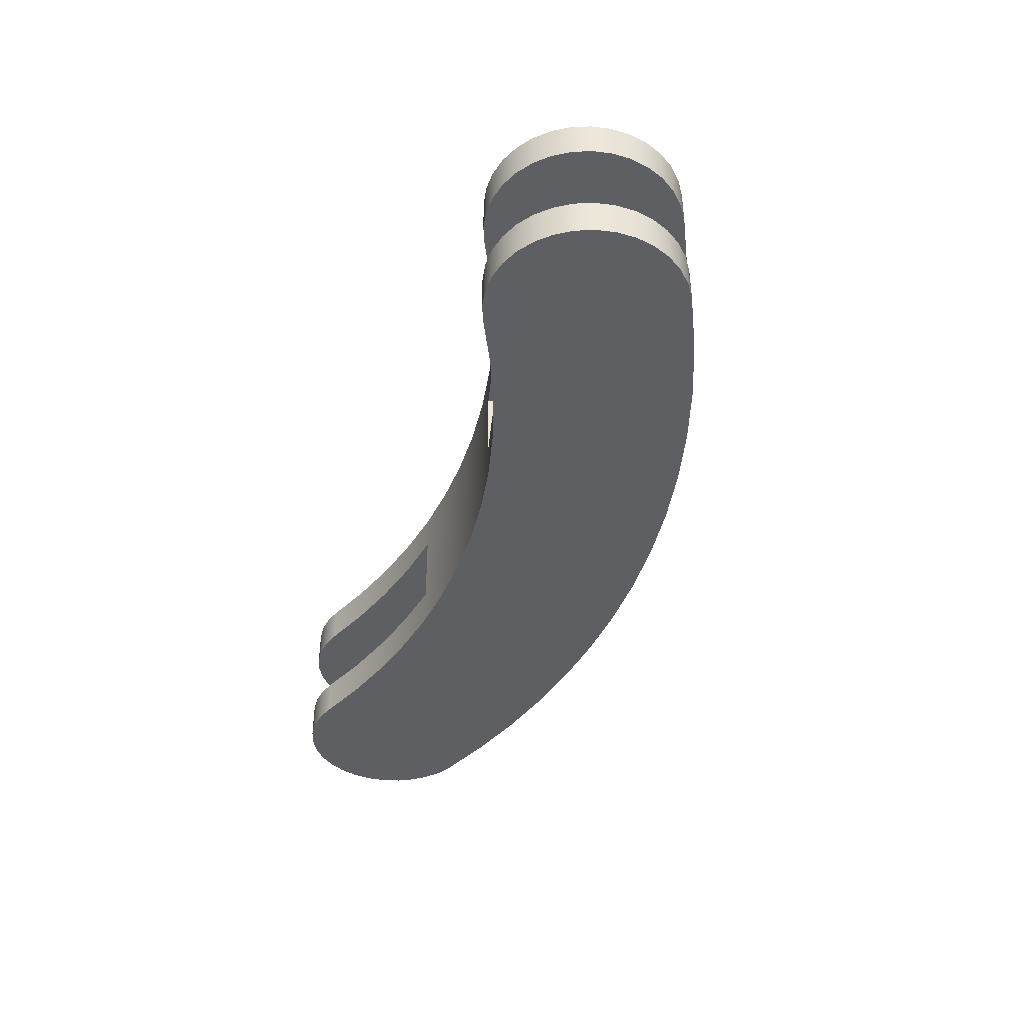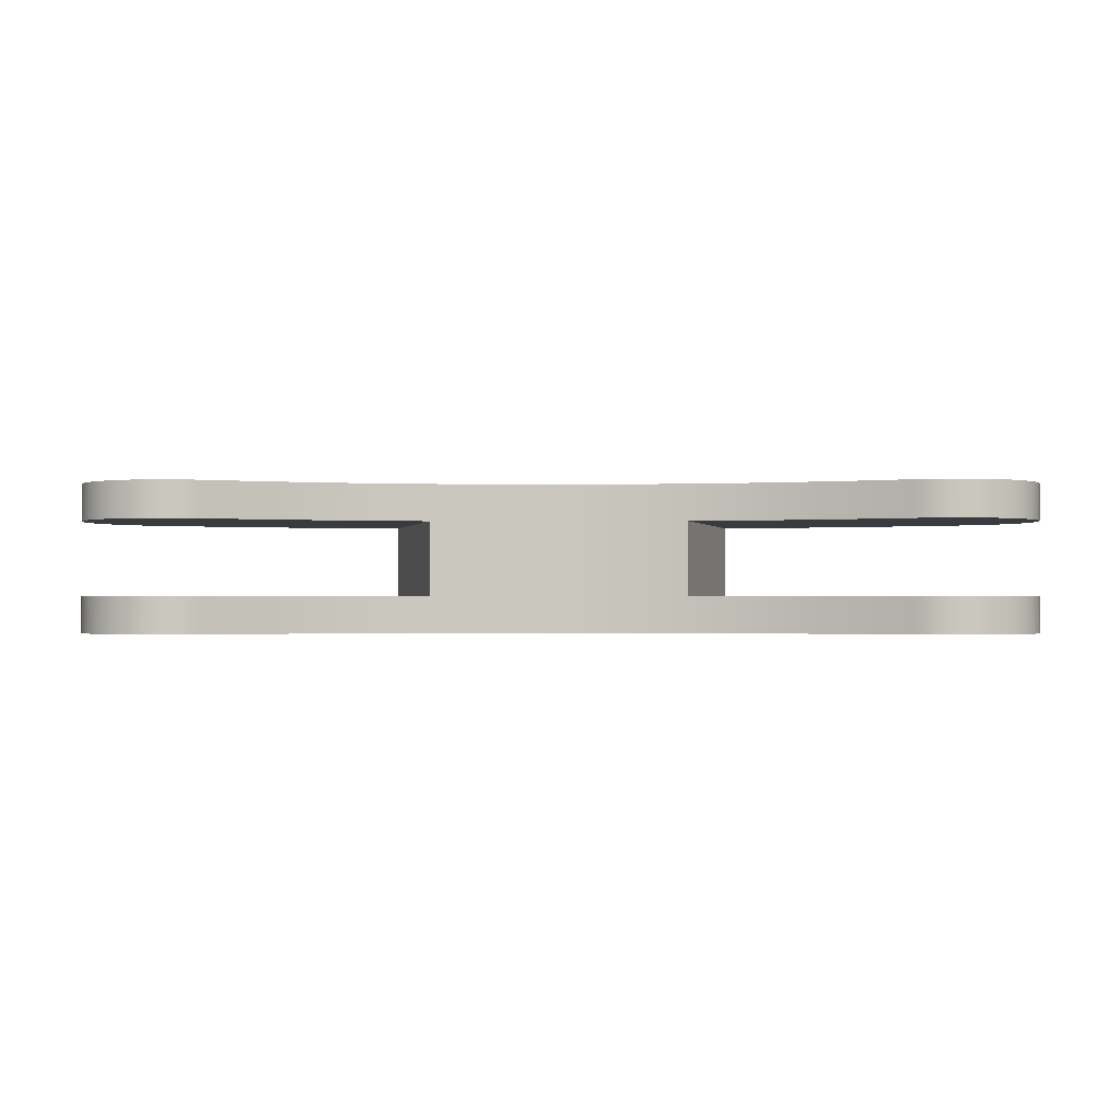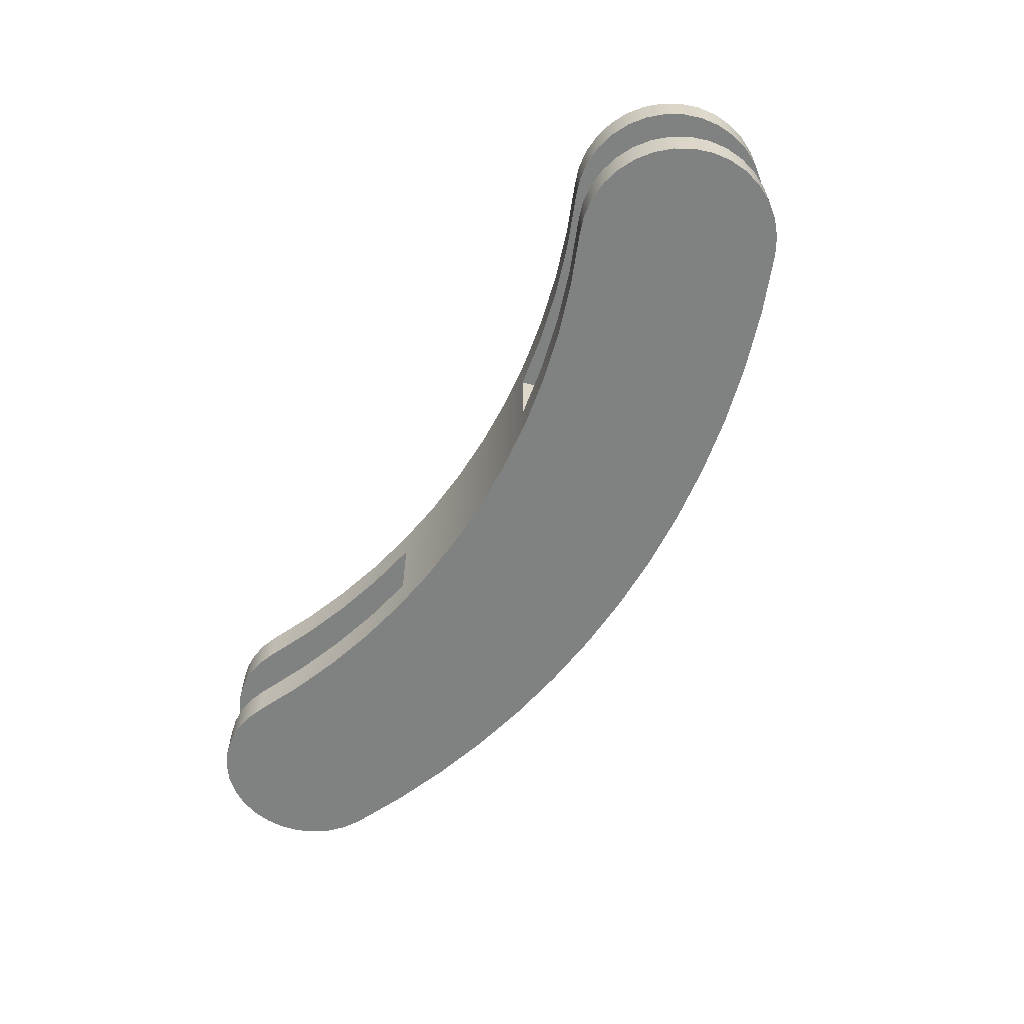
<metadata>
{"format":"obj","ext":"obj","renderer":"f3d","projection":"perspective","resolution":1024,"background":"white","views":[{"elev":-40.3,"azim":73.1,"up":"+Y"},{"elev":-1.3,"azim":0.8,"up":"+Y"},{"elev":-60.3,"azim":58.3,"up":"+Y"}]}
</metadata>
<code>
v -4.577 2.85 -2.083
v -3.278 2.85 2.766
v -4.67 2.85 3.044
v -6.038 2.85 3.419
v -7.378 2.85 3.888
v -8.681 2.85 4.45
v -9.142 2.85 4.615
v -9.627 2.85 4.687
v -10.12 2.85 4.663
v -10.59 2.85 4.544
v -11.04 2.85 4.334
v -11.43 2.85 4.042
v -11.76 2.85 3.679
v -12.01 2.85 3.259
v -12.18 2.85 2.798
v -12.25 2.85 2.313
v -12.22 2.85 1.823
v -12.1 2.85 1.348
v -11.89 2.85 0.9048
v -11.6 2.85 0.5111
v -11.24 2.85 0.182
v -10.82 2.85 -0.07001
v -9.616 2.85 -0.6013
v -8.387 2.85 -1.069
v -7.135 2.85 -1.473
v -5.864 2.85 -1.811
v 3.278 2.85 2.766
v 4.577 2.85 -2.083
v 5.864 2.85 -1.811
v 7.135 2.85 -1.473
v 8.387 2.85 -1.069
v 9.616 2.85 -0.6013
v 10.82 2.85 -0.07001
v 11.24 2.85 0.182
v 11.6 2.85 0.5111
v 11.89 2.85 0.9048
v 12.1 2.85 1.348
v 12.22 2.85 1.823
v 12.25 2.85 2.313
v 12.18 2.85 2.798
v 12.01 2.85 3.259
v 11.76 2.85 3.679
v 11.43 2.85 4.042
v 11.04 2.85 4.334
v 10.59 2.85 4.544
v 10.12 2.85 4.663
v 9.627 2.85 4.687
v 9.142 2.85 4.615
v 8.681 2.85 4.45
v 7.378 2.85 3.888
v 6.038 2.85 3.419
v 4.67 2.85 3.044
v -10.82 2.85 -0.07001
v -11.24 2.85 0.182
v -11.6 2.85 0.5111
v -11.89 2.85 0.9048
v -12.1 2.85 1.348
v -12.22 2.85 1.823
v -12.25 2.85 2.313
v -12.18 2.85 2.798
v -12.01 2.85 3.259
v -11.76 2.85 3.679
v -11.43 2.85 4.042
v -11.04 2.85 4.334
v -10.59 2.85 4.544
v -10.12 2.85 4.663
v -9.627 2.85 4.687
v -9.142 2.85 4.615
v -8.681 2.85 4.45
v -8.681 3.8 4.45
v -9.142 3.8 4.615
v -9.627 3.8 4.687
v -10.12 3.8 4.663
v -10.59 3.8 4.544
v -11.04 3.8 4.334
v -11.43 3.8 4.042
v -11.76 3.8 3.679
v -12.01 3.8 3.259
v -12.18 3.8 2.798
v -12.25 3.8 2.313
v -12.22 3.8 1.823
v -12.1 3.8 1.348
v -11.89 3.8 0.9048
v -11.6 3.8 0.5111
v -11.24 3.8 0.182
v -10.82 3.8 -0.07001
v 8.681 2.85 4.45
v 9.142 2.85 4.615
v 9.627 2.85 4.687
v 10.12 2.85 4.663
v 10.59 2.85 4.544
v 11.04 2.85 4.334
v 11.43 2.85 4.042
v 11.76 2.85 3.679
v 12.01 2.85 3.259
v 12.18 2.85 2.798
v 12.25 2.85 2.313
v 12.22 2.85 1.823
v 12.1 2.85 1.348
v 11.89 2.85 0.9048
v 11.6 2.85 0.5111
v 11.24 2.85 0.182
v 10.82 2.85 -0.07001
v 10.82 3.8 -0.07001
v 11.24 3.8 0.182
v 11.6 3.8 0.5111
v 11.89 3.8 0.9048
v 12.1 3.8 1.348
v 12.22 3.8 1.823
v 12.25 3.8 2.313
v 12.18 3.8 2.798
v 12.01 3.8 3.259
v 11.76 3.8 3.679
v 11.43 3.8 4.042
v 11.04 3.8 4.334
v 10.59 3.8 4.544
v 10.12 3.8 4.663
v 9.627 3.8 4.687
v 9.142 3.8 4.615
v 8.681 3.8 4.45
v 8.681 3.8 4.45
v 9.142 3.8 4.615
v 9.627 3.8 4.687
v 10.12 3.8 4.663
v 10.59 3.8 4.544
v 11.04 3.8 4.334
v 11.43 3.8 4.042
v 11.76 3.8 3.679
v 12.01 3.8 3.259
v 12.18 3.8 2.798
v 12.25 3.8 2.313
v 12.22 3.8 1.823
v 12.1 3.8 1.348
v 11.89 3.8 0.9048
v 11.6 3.8 0.5111
v 11.24 3.8 0.182
v 10.82 3.8 -0.07001
v 9.355 3.8 -0.707
v 7.853 3.8 -1.25
v 6.321 3.8 -1.698
v 4.763 3.8 -2.048
v 3.186 3.8 -2.299
v 1.596 3.8 -2.45
v -5.329e-15 3.8 -2.5
v -1.596 3.8 -2.45
v -3.186 3.8 -2.299
v -4.763 3.8 -2.048
v -6.321 3.8 -1.698
v -7.853 3.8 -1.25
v -9.355 3.8 -0.707
v -10.82 3.8 -0.07001
v -11.24 3.8 0.182
v -11.6 3.8 0.5111
v -11.89 3.8 0.9048
v -12.1 3.8 1.348
v -12.22 3.8 1.823
v -12.25 3.8 2.313
v -12.18 3.8 2.798
v -12.01 3.8 3.259
v -11.76 3.8 3.679
v -11.43 3.8 4.042
v -11.04 3.8 4.334
v -10.59 3.8 4.544
v -10.12 3.8 4.663
v -9.627 3.8 4.687
v -9.142 3.8 4.615
v -8.681 3.8 4.45
v -7.414 3.8 3.902
v -6.114 3.8 3.442
v -4.785 3.8 3.072
v -3.433 3.8 2.792
v -2.066 3.8 2.605
v -0.6899 3.8 2.512
v 0.6899 3.8 2.512
v 2.066 3.8 2.605
v 3.433 3.8 2.792
v 4.785 3.8 3.072
v 6.114 3.8 3.442
v 7.414 3.8 3.902
v 3.278 0.95 2.766
v 4.577 0.95 -2.083
v 4.577 2.85 -2.083
v 3.278 2.85 2.766
v -4.577 0.95 -2.083
v -3.278 0.95 2.766
v -3.278 2.85 2.766
v -4.577 2.85 -2.083
v 4.577 0.95 -2.083
v 3.278 0.95 2.766
v 4.67 0.95 3.044
v 6.038 0.95 3.419
v 7.378 0.95 3.888
v 8.681 0.95 4.45
v 9.142 0.95 4.615
v 9.627 0.95 4.687
v 10.12 0.95 4.663
v 10.59 0.95 4.544
v 11.04 0.95 4.334
v 11.43 0.95 4.042
v 11.76 0.95 3.679
v 12.01 0.95 3.259
v 12.18 0.95 2.798
v 12.25 0.95 2.313
v 12.22 0.95 1.823
v 12.1 0.95 1.348
v 11.89 0.95 0.9048
v 11.6 0.95 0.5111
v 11.24 0.95 0.182
v 10.82 0.95 -0.07001
v 9.616 0.95 -0.6013
v 8.387 0.95 -1.069
v 7.135 0.95 -1.473
v 5.864 0.95 -1.811
v -3.278 0.95 2.766
v -4.577 0.95 -2.083
v -5.864 0.95 -1.811
v -7.135 0.95 -1.473
v -8.387 0.95 -1.069
v -9.616 0.95 -0.6013
v -10.82 0.95 -0.07001
v -11.24 0.95 0.182
v -11.6 0.95 0.5111
v -11.89 0.95 0.9048
v -12.1 0.95 1.348
v -12.22 0.95 1.823
v -12.25 0.95 2.313
v -12.18 0.95 2.798
v -12.01 0.95 3.259
v -11.76 0.95 3.679
v -11.43 0.95 4.042
v -11.04 0.95 4.334
v -10.59 0.95 4.544
v -10.12 0.95 4.663
v -9.627 0.95 4.687
v -9.142 0.95 4.615
v -8.681 0.95 4.45
v -7.378 0.95 3.888
v -6.038 0.95 3.419
v -4.67 0.95 3.044
v -8.681 0 4.45
v -7.414 0 3.902
v -6.114 0 3.442
v -4.785 0 3.072
v -3.433 0 2.792
v -2.066 0 2.605
v -0.6899 0 2.512
v 0.6899 0 2.512
v 2.066 0 2.605
v 3.433 0 2.792
v 4.785 0 3.072
v 6.114 0 3.442
v 7.414 0 3.902
v 8.681 0 4.45
v 8.681 0.95 4.45
v 7.378 0.95 3.888
v 6.038 0.95 3.419
v 4.67 0.95 3.044
v 3.278 0.95 2.766
v 3.278 2.85 2.766
v 4.67 2.85 3.044
v 6.038 2.85 3.419
v 7.378 2.85 3.888
v 8.681 2.85 4.45
v 8.681 3.8 4.45
v 7.414 3.8 3.902
v 6.114 3.8 3.442
v 4.785 3.8 3.072
v 3.433 3.8 2.792
v 2.066 3.8 2.605
v 0.6899 3.8 2.512
v -0.6899 3.8 2.512
v -2.066 3.8 2.605
v -3.433 3.8 2.792
v -4.785 3.8 3.072
v -6.114 3.8 3.442
v -7.414 3.8 3.902
v -8.681 3.8 4.45
v -8.681 2.85 4.45
v -7.378 2.85 3.888
v -6.038 2.85 3.419
v -4.67 2.85 3.044
v -3.278 2.85 2.766
v -3.278 0.95 2.766
v -4.67 0.95 3.044
v -6.038 0.95 3.419
v -7.378 0.95 3.888
v -8.681 0.95 4.45
v -10.82 0 -0.07001
v -11.24 0 0.182
v -11.6 0 0.5111
v -11.89 0 0.9048
v -12.1 0 1.348
v -12.22 0 1.823
v -12.25 0 2.313
v -12.18 0 2.798
v -12.01 0 3.259
v -11.76 0 3.679
v -11.43 0 4.042
v -11.04 0 4.334
v -10.59 0 4.544
v -10.12 0 4.663
v -9.627 0 4.687
v -9.142 0 4.615
v -8.681 0 4.45
v -8.681 0.95 4.45
v -9.142 0.95 4.615
v -9.627 0.95 4.687
v -10.12 0.95 4.663
v -10.59 0.95 4.544
v -11.04 0.95 4.334
v -11.43 0.95 4.042
v -11.76 0.95 3.679
v -12.01 0.95 3.259
v -12.18 0.95 2.798
v -12.25 0.95 2.313
v -12.22 0.95 1.823
v -12.1 0.95 1.348
v -11.89 0.95 0.9048
v -11.6 0.95 0.5111
v -11.24 0.95 0.182
v -10.82 0.95 -0.07001
v 10.82 0 -0.07001
v 9.355 0 -0.707
v 7.853 0 -1.25
v 6.321 0 -1.698
v 4.763 0 -2.048
v 3.186 0 -2.299
v 1.596 0 -2.45
v -1.776e-15 0 -2.5
v -1.596 0 -2.45
v -3.186 0 -2.299
v -4.763 0 -2.048
v -6.321 0 -1.698
v -7.853 0 -1.25
v -9.355 0 -0.707
v -10.82 0 -0.07001
v -10.82 0.95 -0.07001
v -9.616 0.95 -0.6013
v -8.387 0.95 -1.069
v -7.135 0.95 -1.473
v -5.864 0.95 -1.811
v -4.577 0.95 -2.083
v -4.577 2.85 -2.083
v -5.864 2.85 -1.811
v -7.135 2.85 -1.473
v -8.387 2.85 -1.069
v -9.616 2.85 -0.6013
v -10.82 2.85 -0.07001
v -10.82 3.8 -0.07001
v -9.355 3.8 -0.707
v -7.853 3.8 -1.25
v -6.321 3.8 -1.698
v -4.763 3.8 -2.048
v -3.186 3.8 -2.299
v -1.596 3.8 -2.45
v -5.329e-15 3.8 -2.5
v 1.596 3.8 -2.45
v 3.186 3.8 -2.299
v 4.763 3.8 -2.048
v 6.321 3.8 -1.698
v 7.853 3.8 -1.25
v 9.355 3.8 -0.707
v 10.82 3.8 -0.07001
v 10.82 2.85 -0.07001
v 9.616 2.85 -0.6013
v 8.387 2.85 -1.069
v 7.135 2.85 -1.473
v 5.864 2.85 -1.811
v 4.577 2.85 -2.083
v 4.577 0.95 -2.083
v 5.864 0.95 -1.811
v 7.135 0.95 -1.473
v 8.387 0.95 -1.069
v 9.616 0.95 -0.6013
v 10.82 0.95 -0.07001
v 8.681 0 4.45
v 9.142 0 4.615
v 9.627 0 4.687
v 10.12 0 4.663
v 10.59 0 4.544
v 11.04 0 4.334
v 11.43 0 4.042
v 11.76 0 3.679
v 12.01 0 3.259
v 12.18 0 2.798
v 12.25 0 2.313
v 12.22 0 1.823
v 12.1 0 1.348
v 11.89 0 0.9048
v 11.6 0 0.5111
v 11.24 0 0.182
v 10.82 0 -0.07001
v 10.82 0.95 -0.07001
v 11.24 0.95 0.182
v 11.6 0.95 0.5111
v 11.89 0.95 0.9048
v 12.1 0.95 1.348
v 12.22 0.95 1.823
v 12.25 0.95 2.313
v 12.18 0.95 2.798
v 12.01 0.95 3.259
v 11.76 0.95 3.679
v 11.43 0.95 4.042
v 11.04 0.95 4.334
v 10.59 0.95 4.544
v 10.12 0.95 4.663
v 9.627 0.95 4.687
v 9.142 0.95 4.615
v 8.681 0.95 4.45
v 10.82 0 -0.07001
v 11.24 0 0.182
v 11.6 0 0.5111
v 11.89 0 0.9048
v 12.1 0 1.348
v 12.22 0 1.823
v 12.25 0 2.313
v 12.18 0 2.798
v 12.01 0 3.259
v 11.76 0 3.679
v 11.43 0 4.042
v 11.04 0 4.334
v 10.59 0 4.544
v 10.12 0 4.663
v 9.627 0 4.687
v 9.142 0 4.615
v 8.681 0 4.45
v 7.414 0 3.902
v 6.114 0 3.442
v 4.785 0 3.072
v 3.433 0 2.792
v 2.066 0 2.605
v 0.6899 0 2.512
v -0.6899 0 2.512
v -2.066 0 2.605
v -3.433 0 2.792
v -4.785 0 3.072
v -6.114 0 3.442
v -7.414 0 3.902
v -8.681 0 4.45
v -9.142 0 4.615
v -9.627 0 4.687
v -10.12 0 4.663
v -10.59 0 4.544
v -11.04 0 4.334
v -11.43 0 4.042
v -11.76 0 3.679
v -12.01 0 3.259
v -12.18 0 2.798
v -12.25 0 2.313
v -12.22 0 1.823
v -12.1 0 1.348
v -11.89 0 0.9048
v -11.6 0 0.5111
v -11.24 0 0.182
v -10.82 0 -0.07001
v -9.355 0 -0.707
v -7.853 0 -1.25
v -6.321 0 -1.698
v -4.763 0 -2.048
v -3.186 0 -2.299
v -1.596 0 -2.45
v -1.776e-15 0 -2.5
v 1.596 0 -2.45
v 3.186 0 -2.299
v 4.763 0 -2.048
v 6.321 0 -1.698
v 7.853 0 -1.25
v 9.355 0 -0.707
g fab82210-e2af-11ea-afb5-54bf646e7e1f
f 1 2 26
f 26 2 3
f 26 3 25
f 25 3 4
f 25 4 24
f 24 4 23
f 23 4 5
f 23 5 22
f 22 5 21
f 21 5 20
f 20 5 19
f 19 5 18
f 18 5 17
f 17 5 16
f 16 5 15
f 15 5 6
f 15 6 14
f 14 6 13
f 13 6 12
f 12 6 11
f 11 6 10
f 10 6 7
f 10 7 9
f 9 7 8
g fabba47e-e2af-11ea-81b8-54bf646e7e1f
f 28 29 27
f 27 29 52
f 52 29 30
f 52 30 51
f 51 30 31
f 51 31 32
f 51 32 50
f 50 32 33
f 50 33 34
f 34 35 50
f 50 35 36
f 50 36 37
f 37 38 50
f 50 38 39
f 50 39 40
f 50 40 49
f 49 40 41
f 49 41 42
f 42 43 49
f 49 43 44
f 49 44 45
f 49 45 48
f 48 45 46
f 48 46 47
g fabf26de-e2af-11ea-8eb4-54bf646e7e1f
f 86 53 85
f 85 53 54
f 85 54 84
f 84 54 55
f 84 55 83
f 83 55 56
f 83 56 82
f 82 56 57
f 82 57 81
f 81 57 58
f 81 58 80
f 80 58 59
f 80 59 79
f 79 59 60
f 79 60 78
f 78 60 61
f 78 61 77
f 77 61 62
f 77 62 76
f 76 62 63
f 76 63 75
f 75 63 64
f 75 64 74
f 74 64 65
f 74 65 73
f 73 65 66
f 73 66 72
f 72 66 67
f 72 67 71
f 71 67 68
f 71 68 70
f 70 68 69
g fac2d064-e2af-11ea-9986-54bf646e7e1f
f 120 87 119
f 119 87 88
f 119 88 118
f 118 88 89
f 118 89 117
f 117 89 90
f 117 90 116
f 116 90 91
f 116 91 115
f 115 91 92
f 115 92 114
f 114 92 93
f 114 93 113
f 113 93 94
f 113 94 112
f 112 94 95
f 112 95 111
f 111 95 96
f 111 96 110
f 110 96 97
f 110 97 109
f 109 97 98
f 109 98 108
f 108 98 99
f 108 99 107
f 107 99 100
f 107 100 106
f 106 100 101
f 106 101 105
f 105 101 102
f 105 102 104
f 104 102 103
g fac679e2-e2af-11ea-a792-54bf646e7e1f
f 122 125 121
f 121 125 126
f 121 126 127
f 123 124 122
f 122 124 125
f 121 127 179
f 179 127 128
f 179 128 129
f 179 129 178
f 178 129 130
f 178 130 131
f 178 131 177
f 177 131 132
f 177 132 176
f 176 132 133
f 176 133 134
f 134 135 176
f 176 135 175
f 175 135 136
f 175 136 137
f 137 138 175
f 175 138 174
f 174 138 139
f 174 139 140
f 140 141 174
f 174 141 173
f 173 141 142
f 173 142 146
f 146 142 145
f 145 142 143
f 145 143 144
f 146 147 173
f 173 147 148
f 173 148 149
f 149 150 173
f 173 150 172
f 172 150 151
f 172 151 152
f 152 153 172
f 172 153 171
f 171 153 154
f 171 154 155
f 155 156 171
f 171 156 170
f 170 156 157
f 170 157 169
f 169 157 158
f 169 158 159
f 169 159 168
f 168 159 160
f 168 160 161
f 168 161 167
f 167 161 162
f 167 162 163
f 167 163 166
f 166 163 164
f 166 164 165
g fa01a528-e2af-11ea-be70-54bf646e7e1f
f 180 181 183
f 183 181 182
g fa054e74-e2af-11ea-ba1b-54bf646e7e1f
f 184 185 187
f 187 185 186
g f95bc9fa-e2af-11ea-9b61-54bf646e7e1f
f 188 189 213
f 213 189 190
f 213 190 212
f 212 190 191
f 212 191 211
f 211 191 210
f 210 191 192
f 210 192 209
f 209 192 208
f 208 192 207
f 207 192 206
f 206 192 205
f 205 192 204
f 204 192 203
f 203 192 202
f 202 192 193
f 202 193 201
f 201 193 200
f 200 193 199
f 199 193 198
f 198 193 197
f 197 193 194
f 197 194 196
f 196 194 195
g f79bd8da-88ce-32fa-9fb4-6af8556d1579
f 215 216 214
f 214 216 239
f 239 216 217
f 239 217 238
f 238 217 218
f 238 218 219
f 238 219 237
f 237 219 220
f 237 220 221
f 221 222 237
f 237 222 223
f 237 223 224
f 224 225 237
f 237 225 226
f 237 226 236
f 236 226 227
f 236 227 228
f 228 229 236
f 236 229 230
f 236 230 231
f 231 232 236
f 236 232 235
f 235 232 233
f 235 233 234
g f94f6df8-e2af-11ea-8fee-54bf646e7e1f
f 240 241 287
f 287 241 286
f 286 241 242
f 286 242 285
f 285 242 243
f 285 243 284
f 284 243 244
f 284 244 283
f 283 244 245
f 283 245 272
f 272 245 271
f 271 245 246
f 271 246 270
f 270 246 247
f 270 247 269
f 269 247 248
f 269 248 259
f 259 248 258
f 258 248 249
f 258 249 257
f 257 249 250
f 257 250 256
f 256 250 251
f 256 251 255
f 255 251 252
f 255 252 254
f 254 252 253
f 269 259 268
f 268 259 260
f 268 260 267
f 267 260 261
f 267 261 266
f 266 261 262
f 266 262 265
f 265 262 263
f 265 263 264
f 283 272 282
f 282 272 273
f 282 273 281
f 281 273 274
f 281 274 280
f 280 274 275
f 280 275 279
f 279 275 276
f 279 276 278
f 278 276 277
g f9527b48-e2af-11ea-933e-54bf646e7e1f
f 321 288 320
f 320 288 289
f 320 289 319
f 319 289 290
f 319 290 318
f 318 290 291
f 318 291 317
f 317 291 292
f 317 292 316
f 316 292 293
f 316 293 315
f 315 293 294
f 315 294 314
f 314 294 295
f 314 295 313
f 313 295 296
f 313 296 312
f 312 296 297
f 312 297 311
f 311 297 298
f 311 298 310
f 310 298 299
f 310 299 309
f 309 299 300
f 309 300 308
f 308 300 301
f 308 301 307
f 307 301 302
f 307 302 306
f 306 302 303
f 306 303 305
f 305 303 304
g f9558880-e2af-11ea-aa82-54bf646e7e1f
f 375 322 374
f 374 322 323
f 374 323 373
f 373 323 324
f 373 324 372
f 372 324 325
f 372 325 371
f 371 325 326
f 371 326 370
f 370 326 327
f 370 327 358
f 358 327 357
f 357 327 328
f 357 328 356
f 356 328 329
f 356 329 355
f 355 329 330
f 355 330 354
f 354 330 331
f 354 331 343
f 343 331 342
f 342 331 332
f 342 332 341
f 341 332 333
f 341 333 340
f 340 333 334
f 340 334 339
f 339 334 335
f 339 335 338
f 338 335 336
f 338 336 337
f 354 343 353
f 353 343 344
f 353 344 352
f 352 344 345
f 352 345 351
f 351 345 346
f 351 346 350
f 350 346 347
f 350 347 349
f 349 347 348
f 370 358 369
f 369 358 359
f 369 359 368
f 368 359 360
f 368 360 367
f 367 360 361
f 367 361 366
f 366 361 362
f 366 362 365
f 365 362 363
f 365 363 364
g f958bc9e-e2af-11ea-81af-54bf646e7e1f
f 409 376 408
f 408 376 377
f 408 377 407
f 407 377 378
f 407 378 406
f 406 378 379
f 406 379 405
f 405 379 380
f 405 380 404
f 404 380 381
f 404 381 403
f 403 381 382
f 403 382 402
f 402 382 383
f 402 383 401
f 401 383 384
f 401 384 400
f 400 384 385
f 400 385 399
f 399 385 386
f 399 386 398
f 398 386 387
f 398 387 397
f 397 387 388
f 397 388 396
f 396 388 389
f 396 389 395
f 395 389 390
f 395 390 394
f 394 390 391
f 394 391 393
f 393 391 392
g f95eb022-e2af-11ea-a560-54bf646e7e1f
f 468 410 431
f 431 410 411
f 431 411 412
f 431 412 430
f 430 412 413
f 430 413 414
f 414 415 430
f 430 415 429
f 429 415 416
f 429 416 428
f 428 416 417
f 428 417 418
f 428 418 427
f 427 418 419
f 427 419 420
f 427 420 426
f 426 420 421
f 426 421 422
f 426 422 425
f 425 422 423
f 425 423 424
f 431 432 468
f 468 432 467
f 467 432 466
f 466 432 465
f 465 432 464
f 464 432 460
f 464 460 463
f 463 460 461
f 463 461 462
f 460 432 459
f 459 432 433
f 459 433 458
f 458 433 457
f 457 433 456
f 456 433 434
f 456 434 455
f 455 434 454
f 454 434 453
f 453 434 435
f 453 435 452
f 452 435 451
f 451 435 450
f 450 435 436
f 450 436 449
f 449 436 437
f 449 437 448
f 448 437 447
f 447 437 438
f 447 438 446
f 446 438 445
f 445 438 439
f 445 439 444
f 444 439 443
f 443 439 440
f 443 440 442
f 442 440 441

</code>
